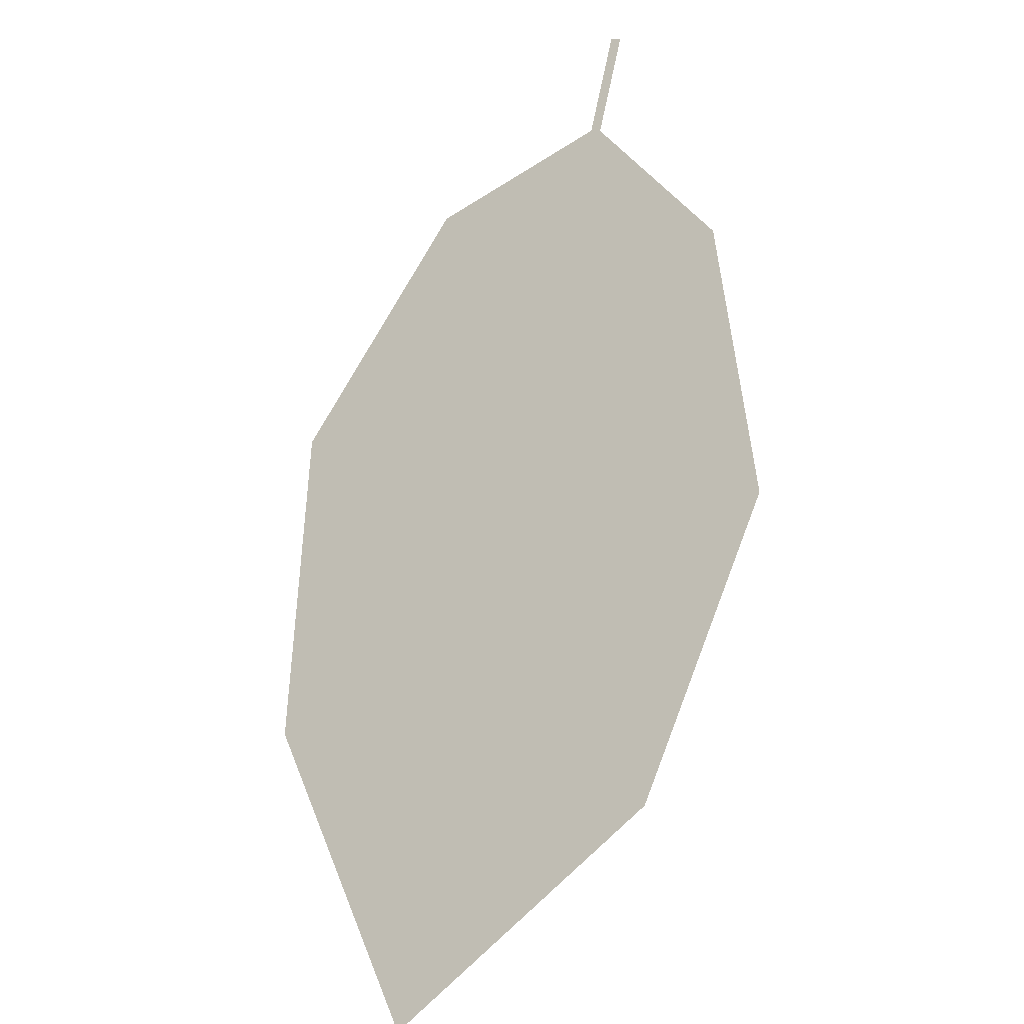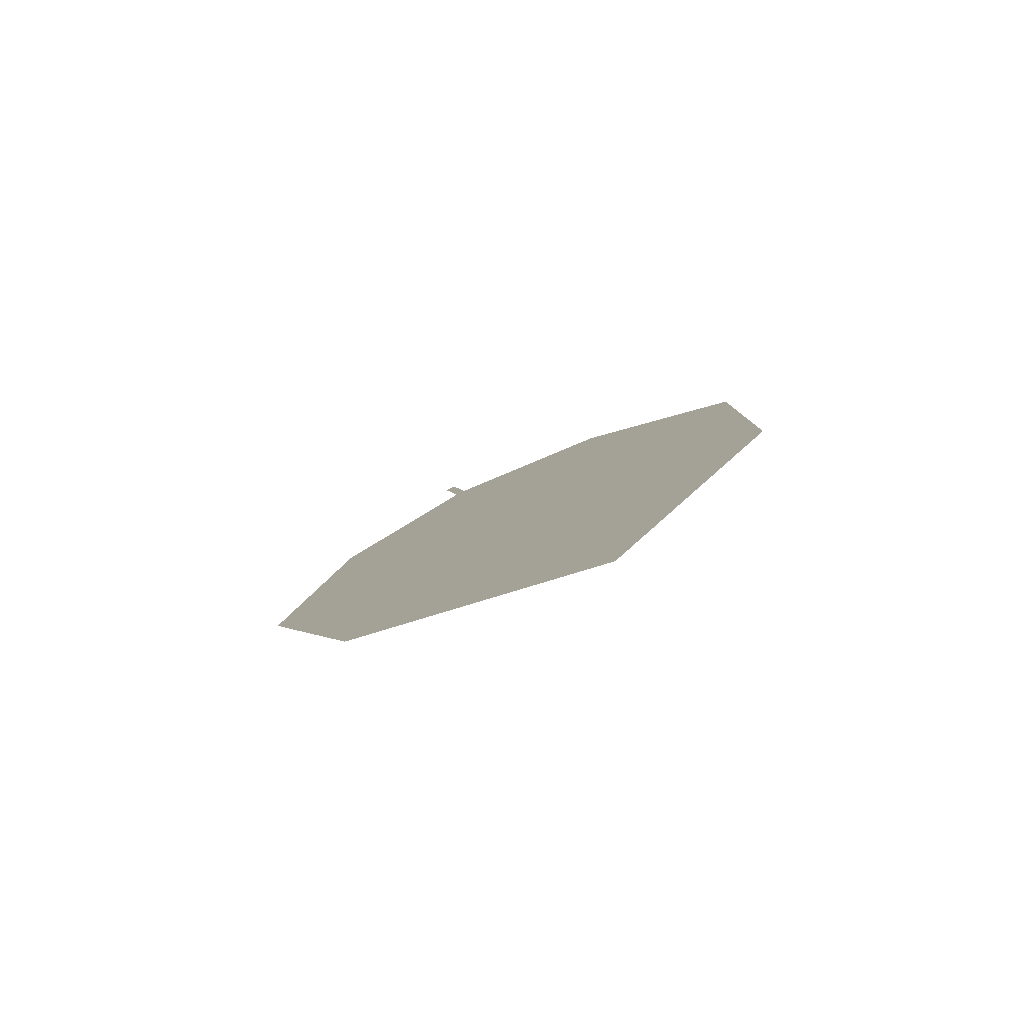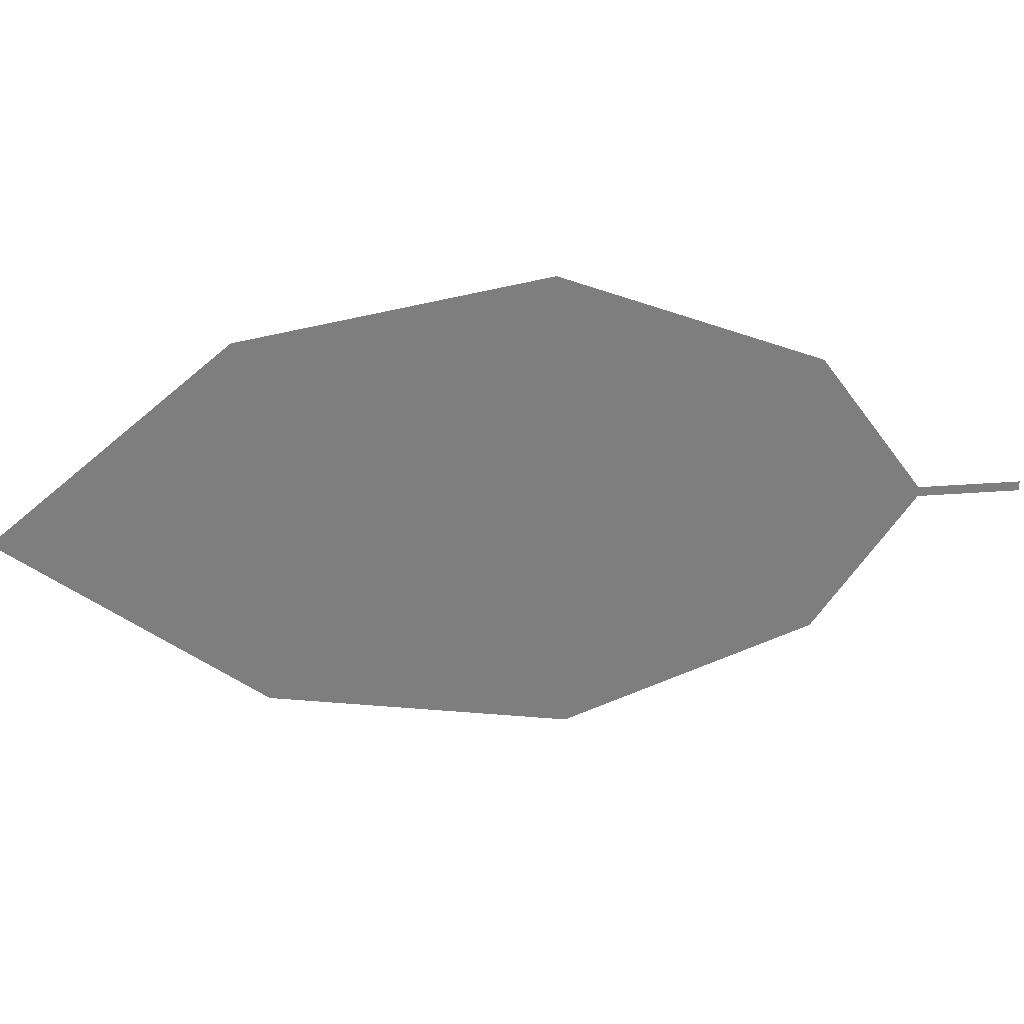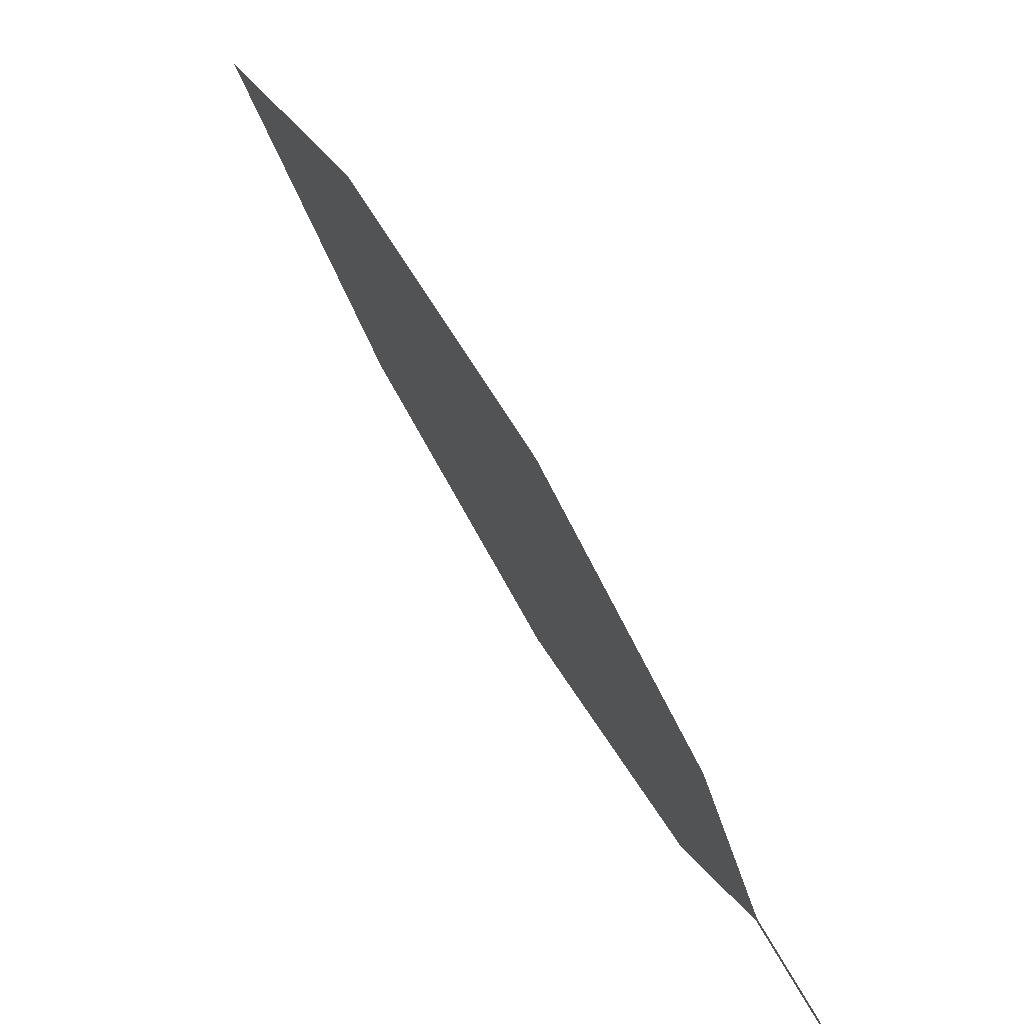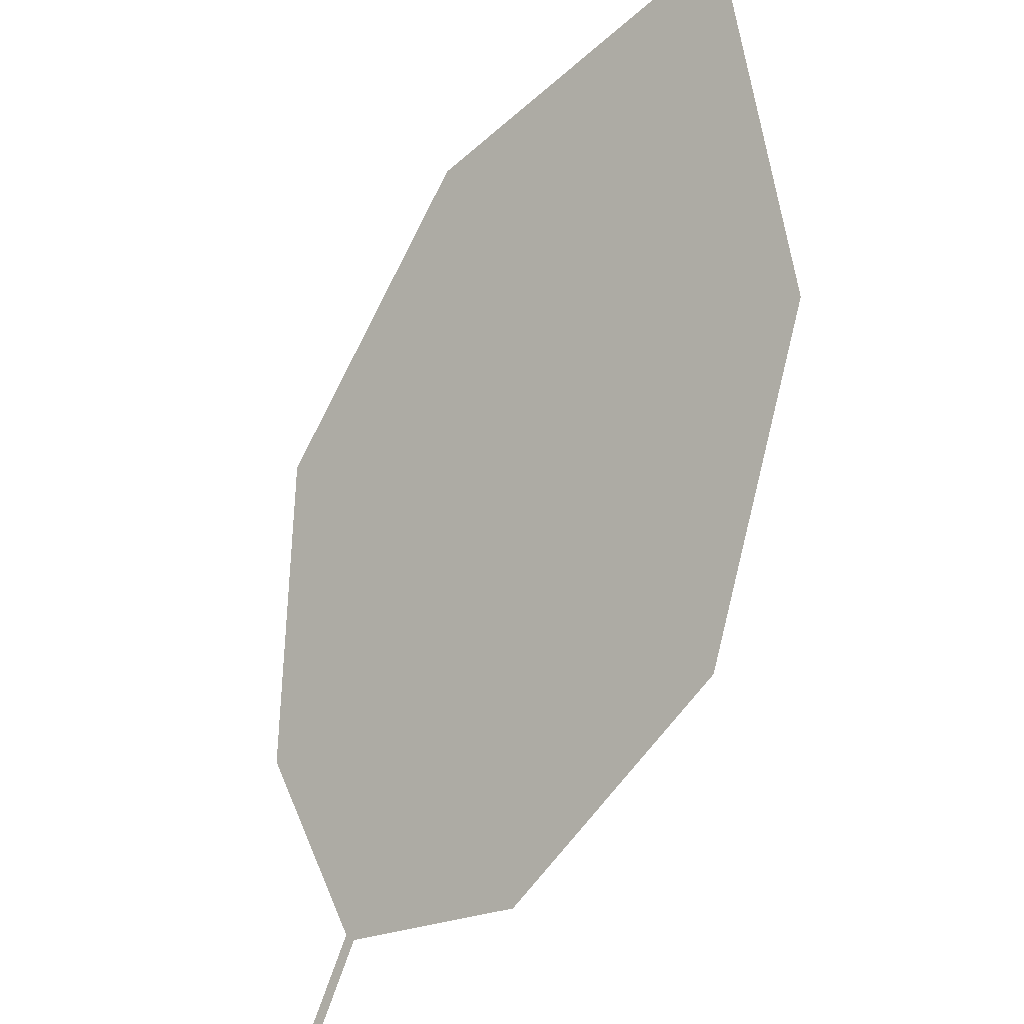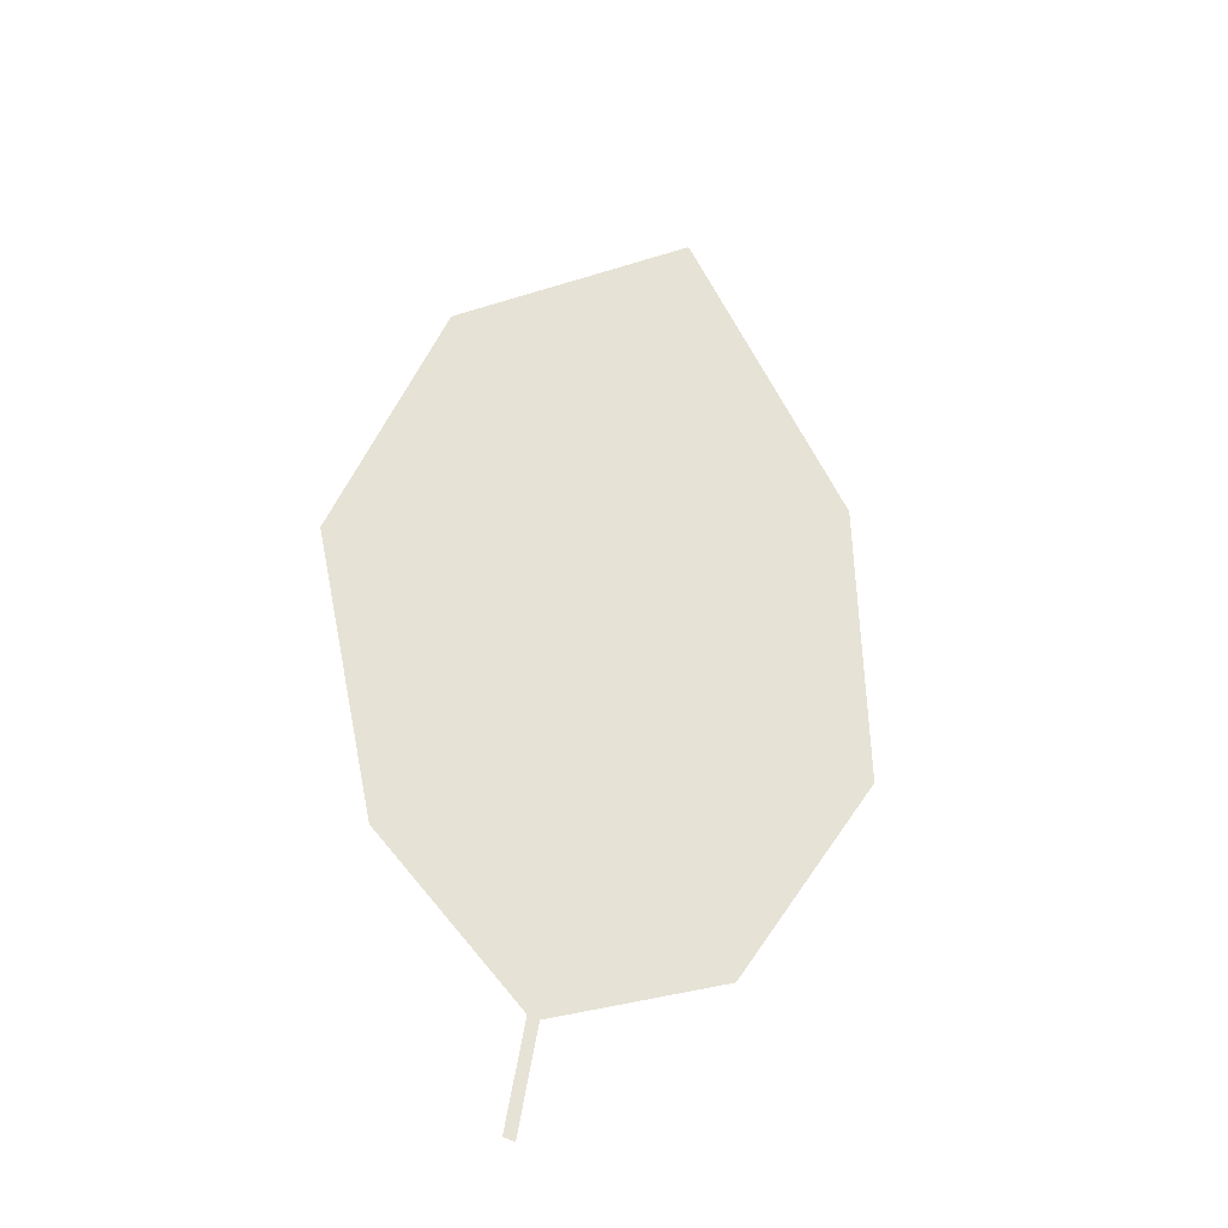
<metadata>
{"format":"obj","ext":"obj","renderer":"f3d","projection":"perspective","resolution":1024,"background":"white","views":[{"elev":76.3,"azim":60.4,"up":"+Y"},{"elev":-0.3,"azim":39.5,"up":"+Y"},{"elev":-32.5,"azim":138.0,"up":"+Y"},{"elev":-58.9,"azim":126.7,"up":"+Z"},{"elev":-38.2,"azim":57.0,"up":"+Z"},{"elev":49.1,"azim":-123.7,"up":"+Y"}]}
</metadata>
<code>
o Leaves.106_leaves.106
v -0.1909 0.07457 2.76
v -0.1797 0.07353 2.77
v -0.1899 0.07524 2.759
v -0.1788 0.0742 2.769
v -0.08821 0.08045 2.815
v -0.1542 0.08285 2.765
v -0.117 0.08693 2.78
v -0.1254 0.05369 2.853
v -0.07894 0.06445 2.859
v -0.1635 0.05348 2.828
v -0.1821 0.06278 2.794
f 1 2 4 3
f 8 5 4 2
f 5 7 6 4
f 8 9 5
f 2 11 10 8

</code>
